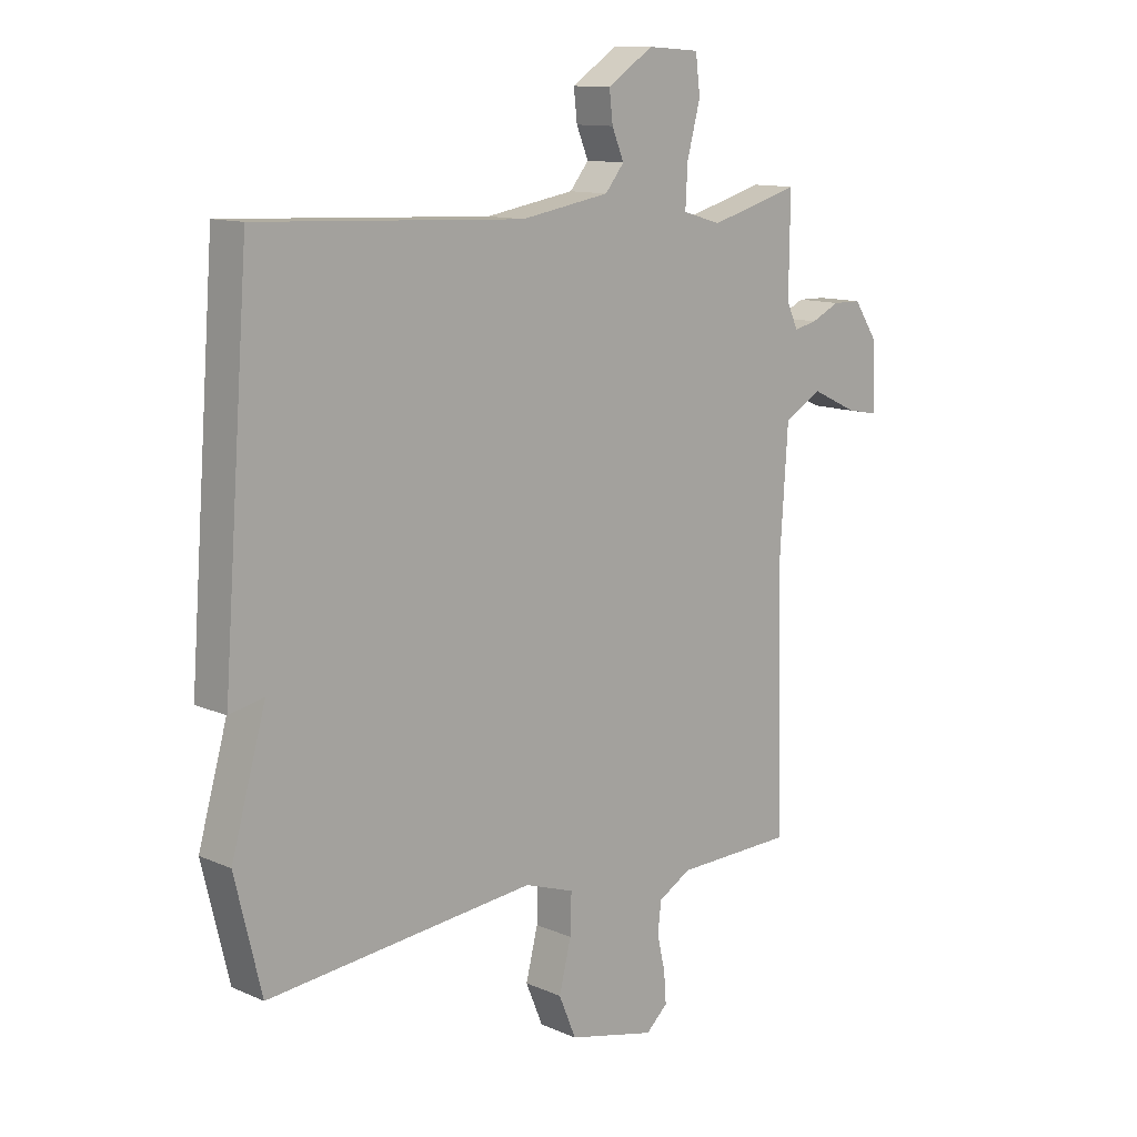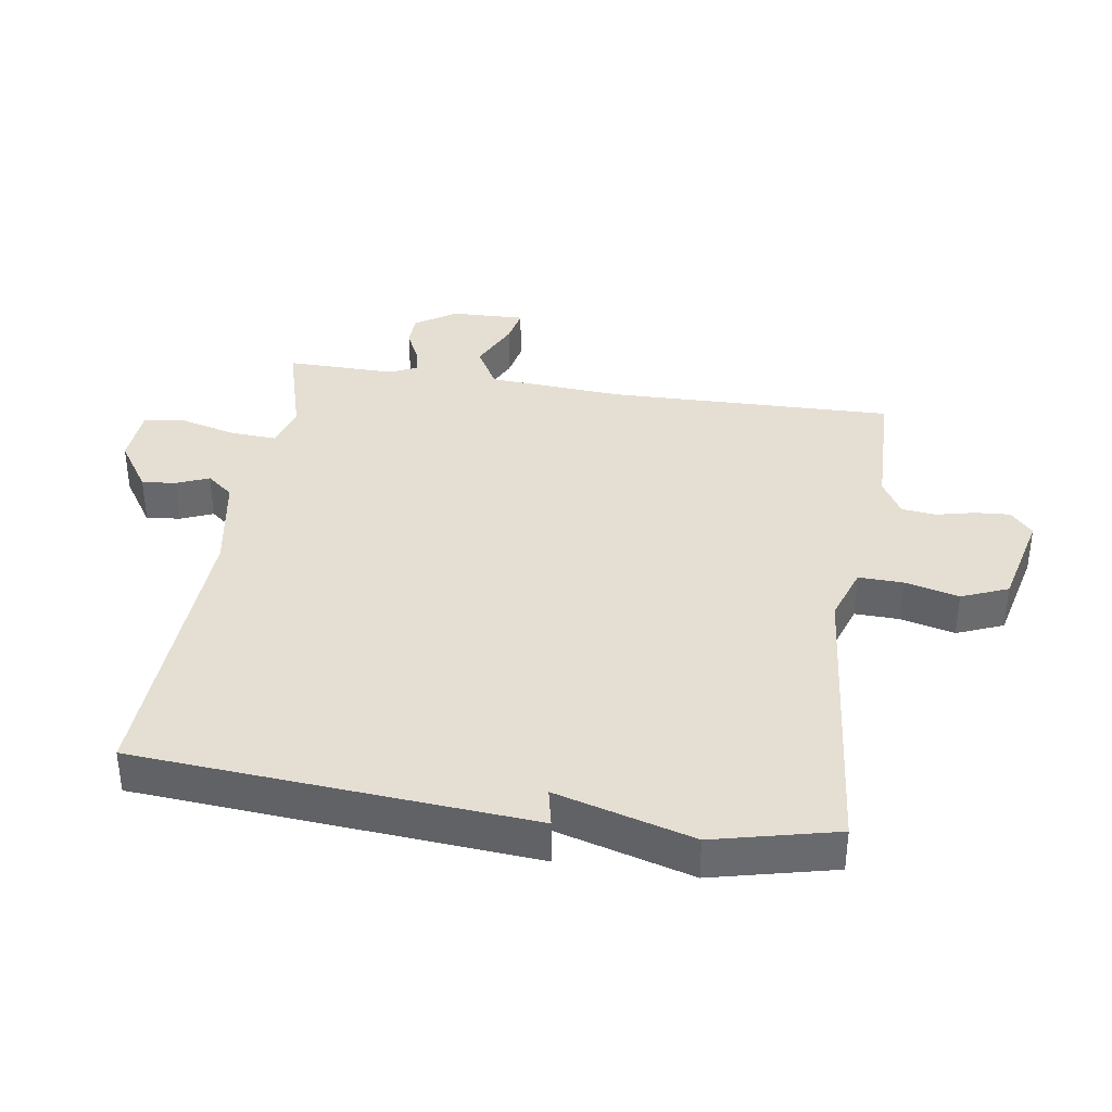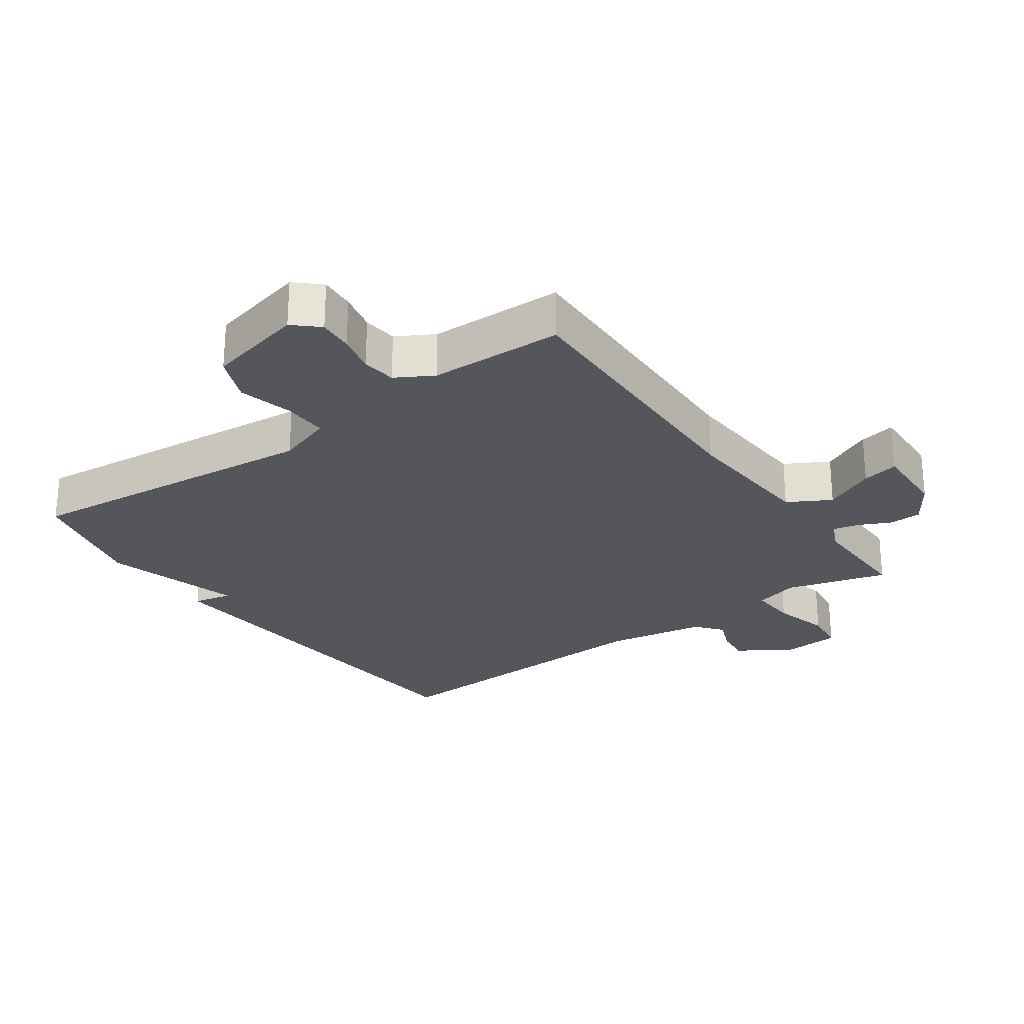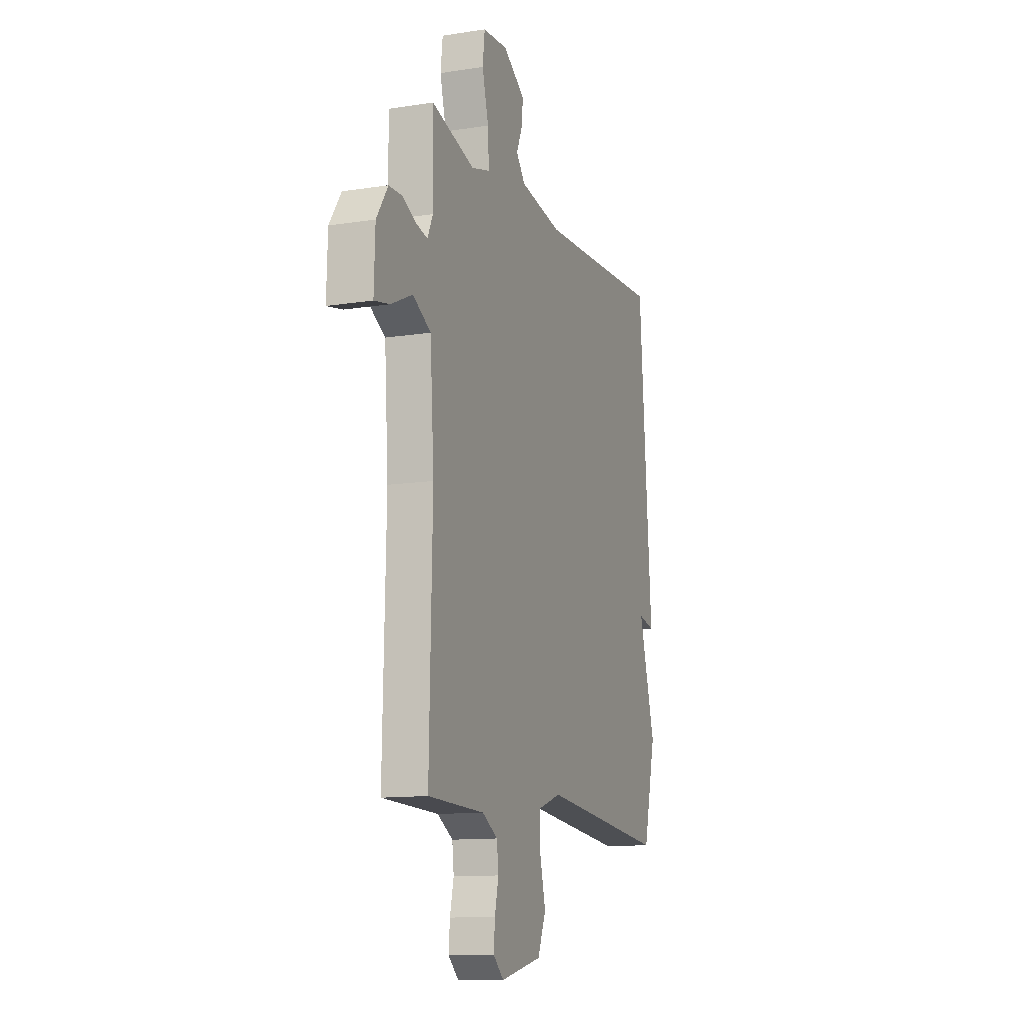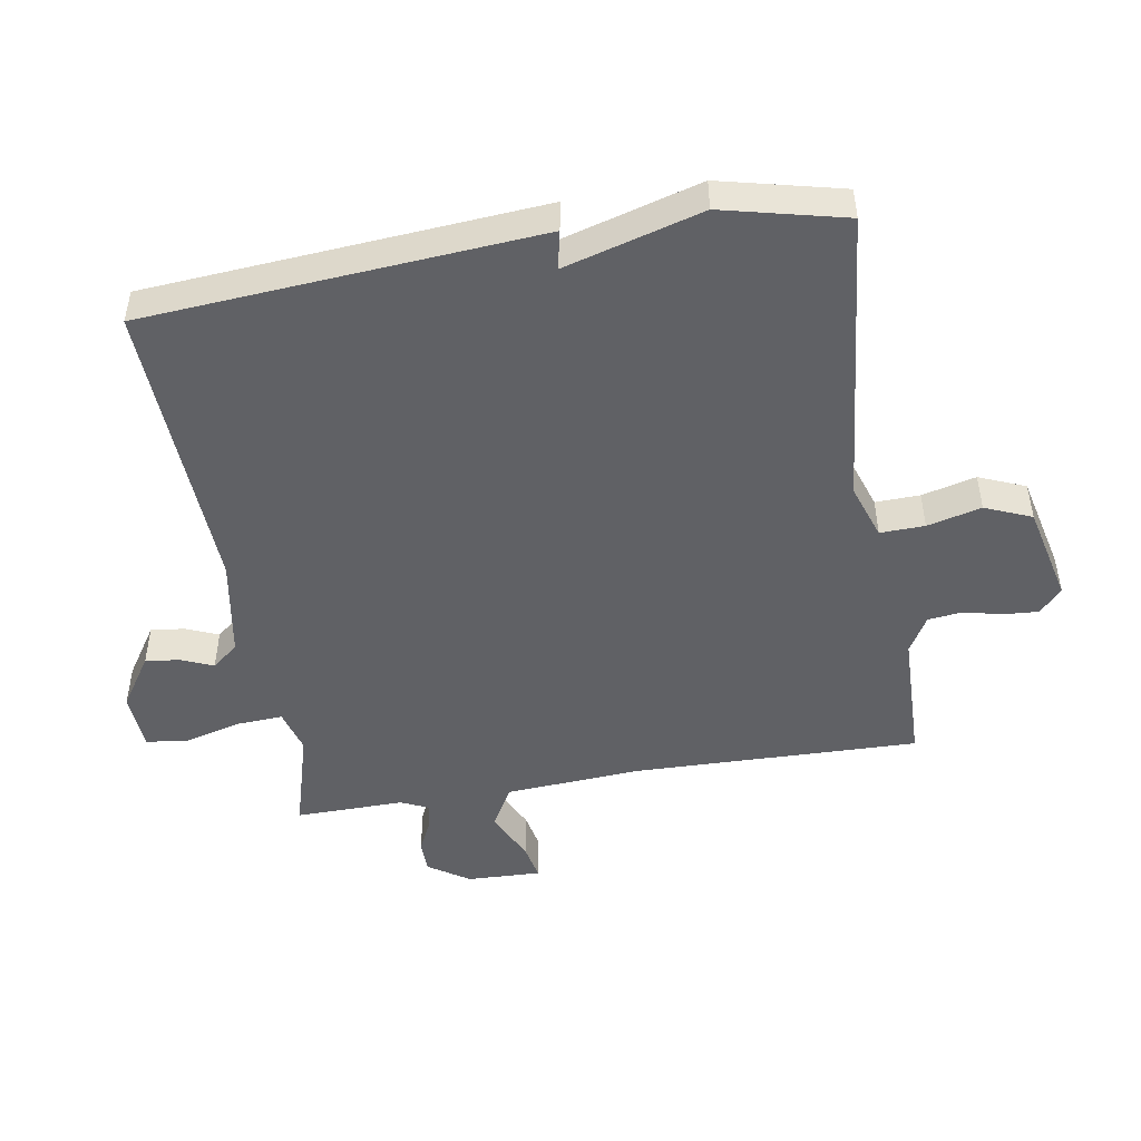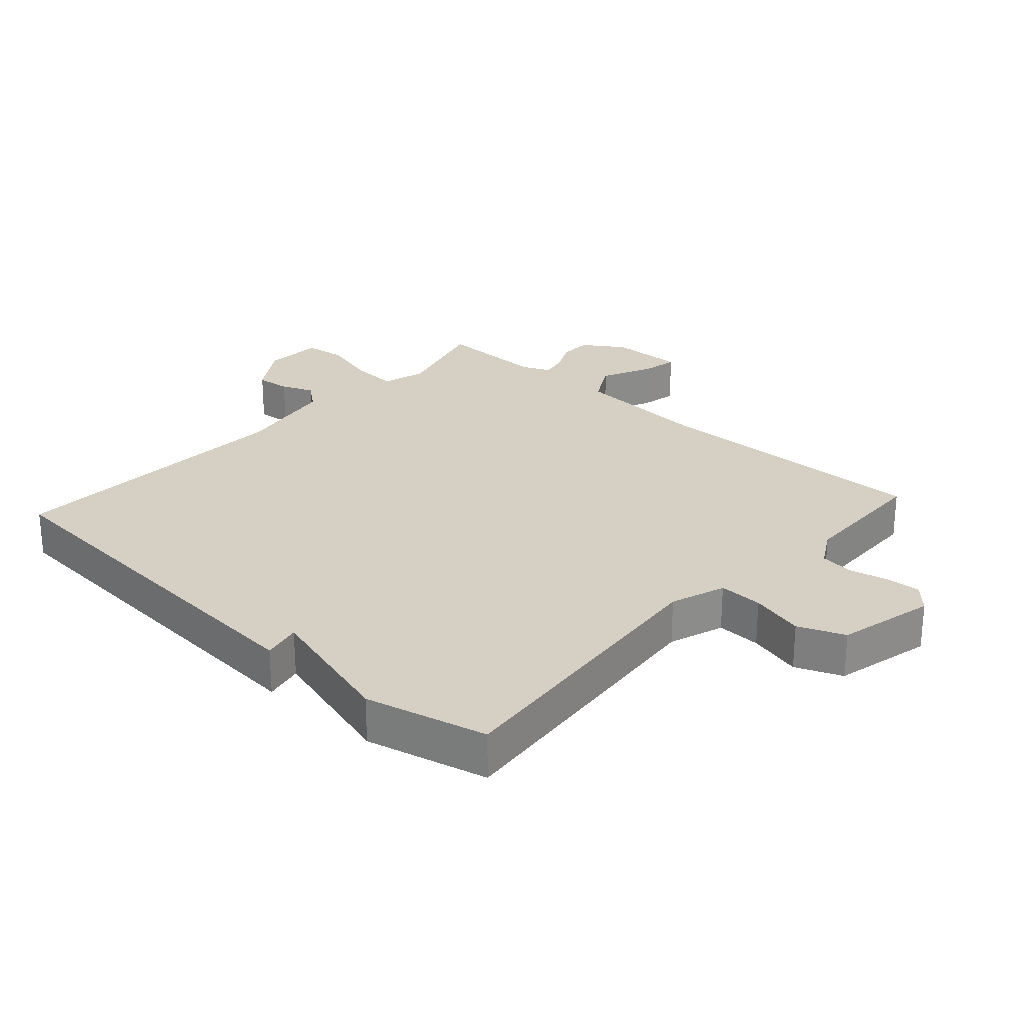
<metadata>
{"format":"obj","ext":"obj","renderer":"f3d","projection":"perspective","resolution":1024,"background":"white","views":[{"elev":11.8,"azim":136.1,"up":"+Z"},{"elev":37.2,"azim":98.9,"up":"+Y"},{"elev":-26.2,"azim":-144.4,"up":"+Y"},{"elev":-12.1,"azim":-69.6,"up":"+Z"},{"elev":-48.4,"azim":99.6,"up":"+Y"},{"elev":26.4,"azim":132.3,"up":"+Y"}]}
</metadata>
<code>
v -0.5 0.07 0.5
v -0.343 0.07 0.455
v -0.275 0.07 0.474
v -0.279 0.07 0.546
v -0.302 0.07 0.633
v -0.294 0.07 0.698
v -0.203 0.07 0.704
v -0.123 0.07 0.651
v -0.129 0.07 0.598
v -0.15 0.07 0.548
v -0.117 0.07 0.507
v 0.038 0.07 0.48
v 0.5 0.07 0.5
v 0.546 0.07 -0.11
v 0.486 0.07 -0.097
v 0.546 0.07 -0.31
v 0.5 0.07 -0.5
v 0.035 0.07 -0.452
v -0.051 0.07 -0.481
v -0.049 0.07 -0.55
v -0.028 0.07 -0.634
v -0.058 0.07 -0.706
v -0.21 0.07 -0.741
v -0.248 0.07 -0.706
v -0.244 0.07 -0.652
v -0.23 0.07 -0.592
v -0.236 0.07 -0.539
v -0.293 0.07 -0.506
v -0.5 0.07 -0.5
v -0.489 0.07 -0.059
v -0.503 0.07 0.153
v -0.569 0.07 0.19
v -0.648 0.07 0.153
v -0.704 0.07 0.142
v -0.7 0.07 0.257
v -0.658 0.07 0.32
v -0.608 0.07 0.321
v -0.558 0.07 0.297
v -0.518 0.07 0.288
v -0.498 0.07 0.331
v -0.5 0 0.5
v -0.343 0 0.455
v -0.275 0 0.474
v -0.279 0 0.546
v -0.302 0 0.633
v -0.294 0 0.698
v -0.203 0 0.704
v -0.123 0 0.651
v -0.129 0 0.598
v -0.15 0 0.548
v -0.117 0 0.507
v 0.038 0 0.48
v 0.5 0 0.5
v 0.546 0 -0.11
v 0.486 0 -0.097
v 0.546 0 -0.31
v 0.5 0 -0.5
v 0.035 0 -0.452
v -0.051 0 -0.481
v -0.049 0 -0.55
v -0.028 0 -0.634
v -0.058 0 -0.706
v -0.21 0 -0.741
v -0.248 0 -0.706
v -0.244 0 -0.652
v -0.23 0 -0.592
v -0.236 0 -0.539
v -0.293 0 -0.506
v -0.5 0 -0.5
v -0.489 0 -0.059
v -0.503 0 0.153
v -0.569 0 0.19
v -0.648 0 0.153
v -0.704 0 0.142
v -0.7 0 0.257
v -0.658 0 0.32
v -0.608 0 0.321
v -0.558 0 0.297
v -0.518 0 0.288
v -0.498 0 0.331
f 36 37 38
f 35 36 38
f 34 35 38
f 33 34 38
f 32 33 38
f 31 32 38 39
f 28 29 30
f 27 28 30 31
f 24 25 26
f 23 24 26
f 22 23 26
f 21 22 26
f 20 21 26
f 19 20 26 27
f 31 39 40
f 27 31 40
f 19 27 40
f 18 19 40
f 12 13 14 15
f 17 18 40
f 16 17 40
f 15 16 40
f 12 15 40
f 11 12 40
f 8 9 10
f 7 8 10
f 6 7 10
f 5 6 10
f 4 5 10
f 40 1 2
f 40 2 3
f 11 40 3
f 3 4 10 11
f 78 77 76
f 78 76 75
f 78 75 74
f 78 74 73
f 78 73 72
f 79 78 72 71
f 70 69 68
f 71 70 68 67
f 66 65 64
f 66 64 63
f 66 63 62
f 66 62 61
f 66 61 60
f 67 66 60 59
f 80 79 71
f 80 71 67
f 80 67 59
f 80 59 58
f 55 54 53 52
f 80 58 57
f 80 57 56
f 80 56 55
f 80 55 52
f 80 52 51
f 50 49 48
f 50 48 47
f 50 47 46
f 50 46 45
f 50 45 44
f 42 41 80
f 43 42 80
f 43 80 51
f 51 50 44 43
f 1 41 42 2
f 2 42 43 3
f 3 43 44 4
f 4 44 45 5
f 5 45 46 6
f 6 46 47 7
f 7 47 48 8
f 8 48 49 9
f 9 49 50 10
f 10 50 51 11
f 11 51 52 12
f 12 52 53 13
f 13 53 54 14
f 14 54 55 15
f 15 55 56 16
f 16 56 57 17
f 17 57 58 18
f 18 58 59 19
f 19 59 60 20
f 20 60 61 21
f 21 61 62 22
f 22 62 63 23
f 23 63 64 24
f 24 64 65 25
f 25 65 66 26
f 26 66 67 27
f 27 67 68 28
f 28 68 69 29
f 29 69 70 30
f 30 70 71 31
f 31 71 72 32
f 32 72 73 33
f 33 73 74 34
f 34 74 75 35
f 35 75 76 36
f 36 76 77 37
f 37 77 78 38
f 38 78 79 39
f 39 79 80 40
f 40 80 41 1

</code>
